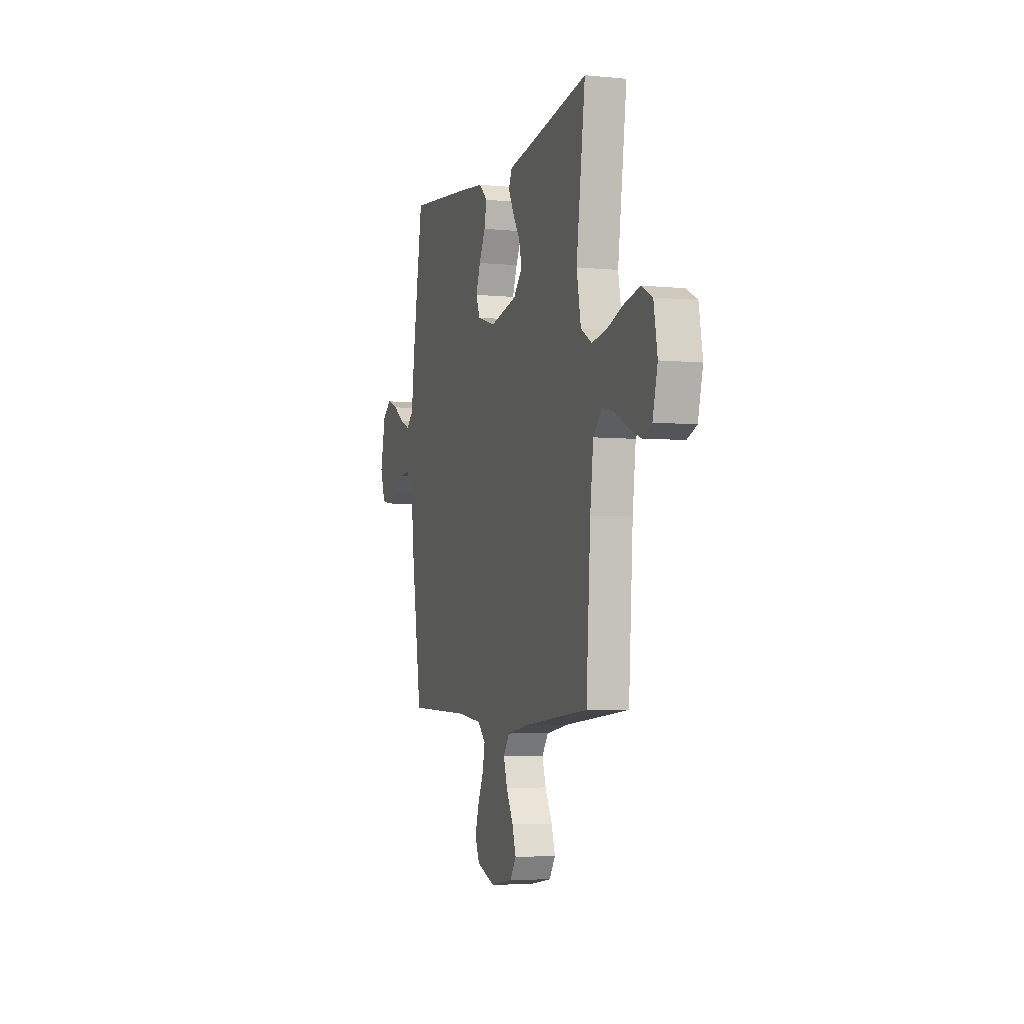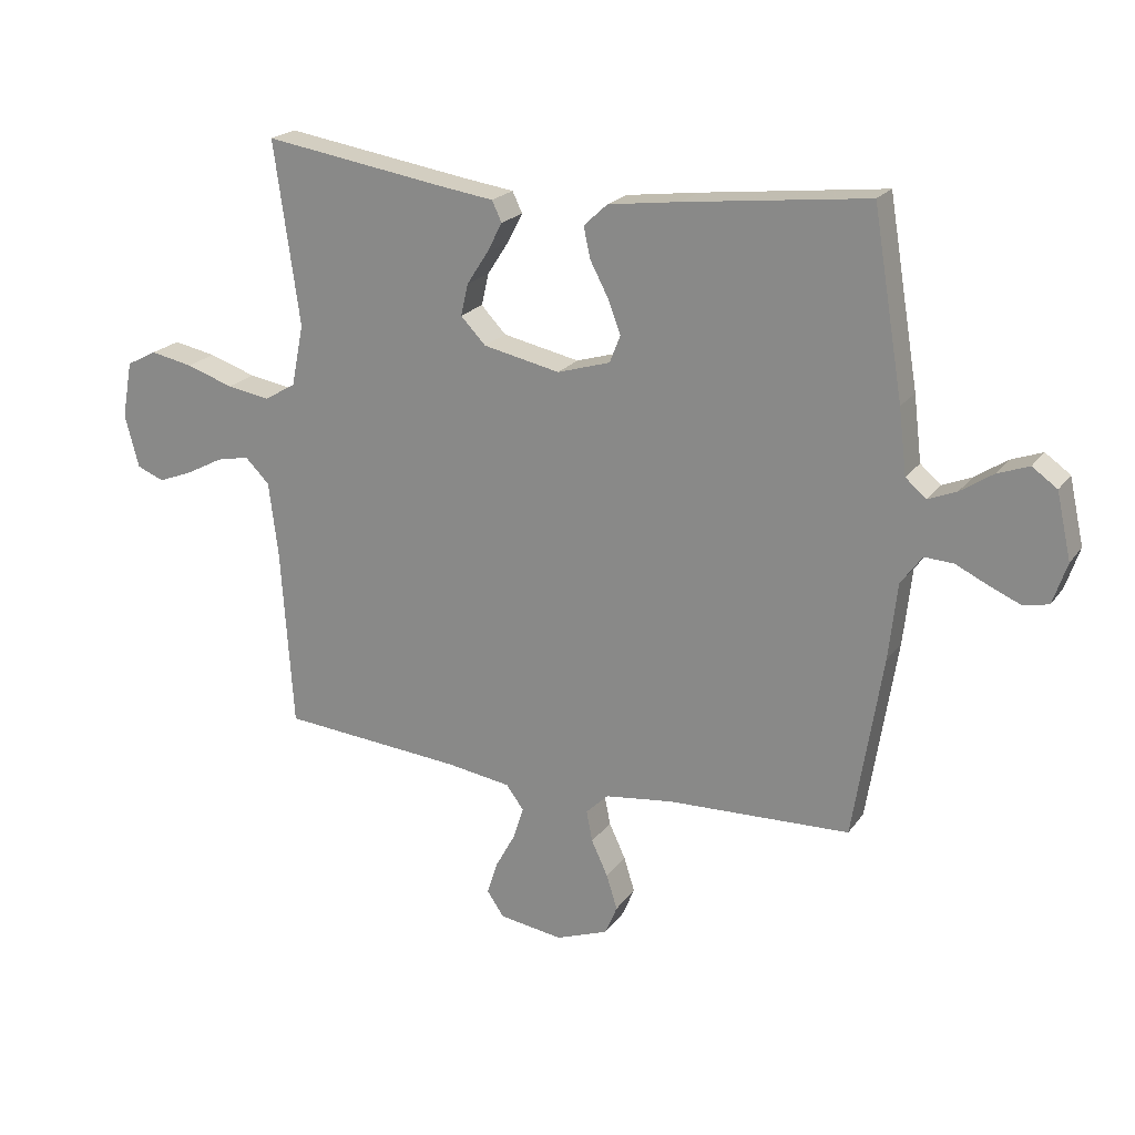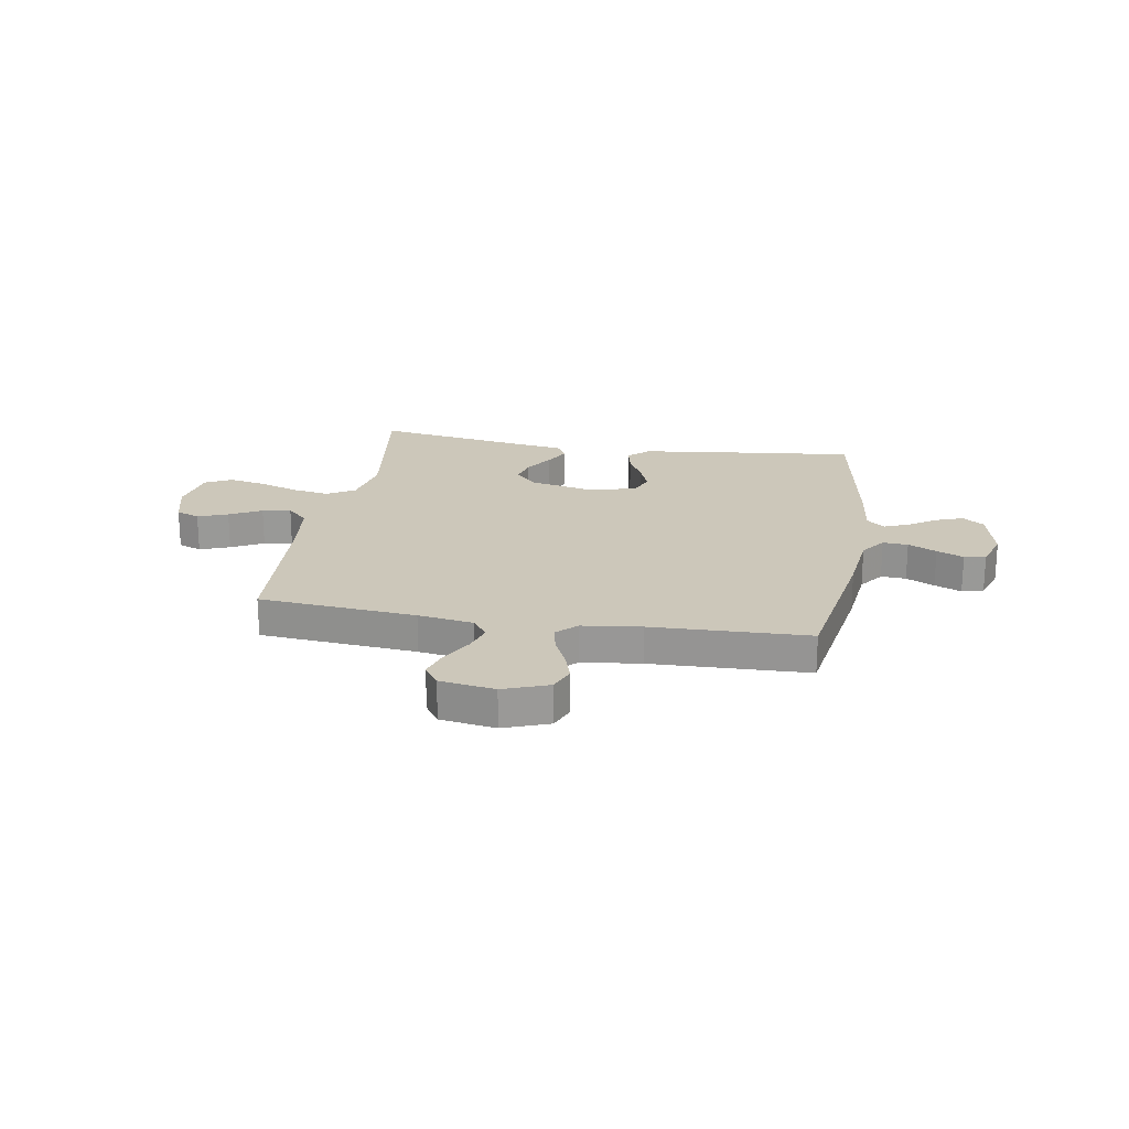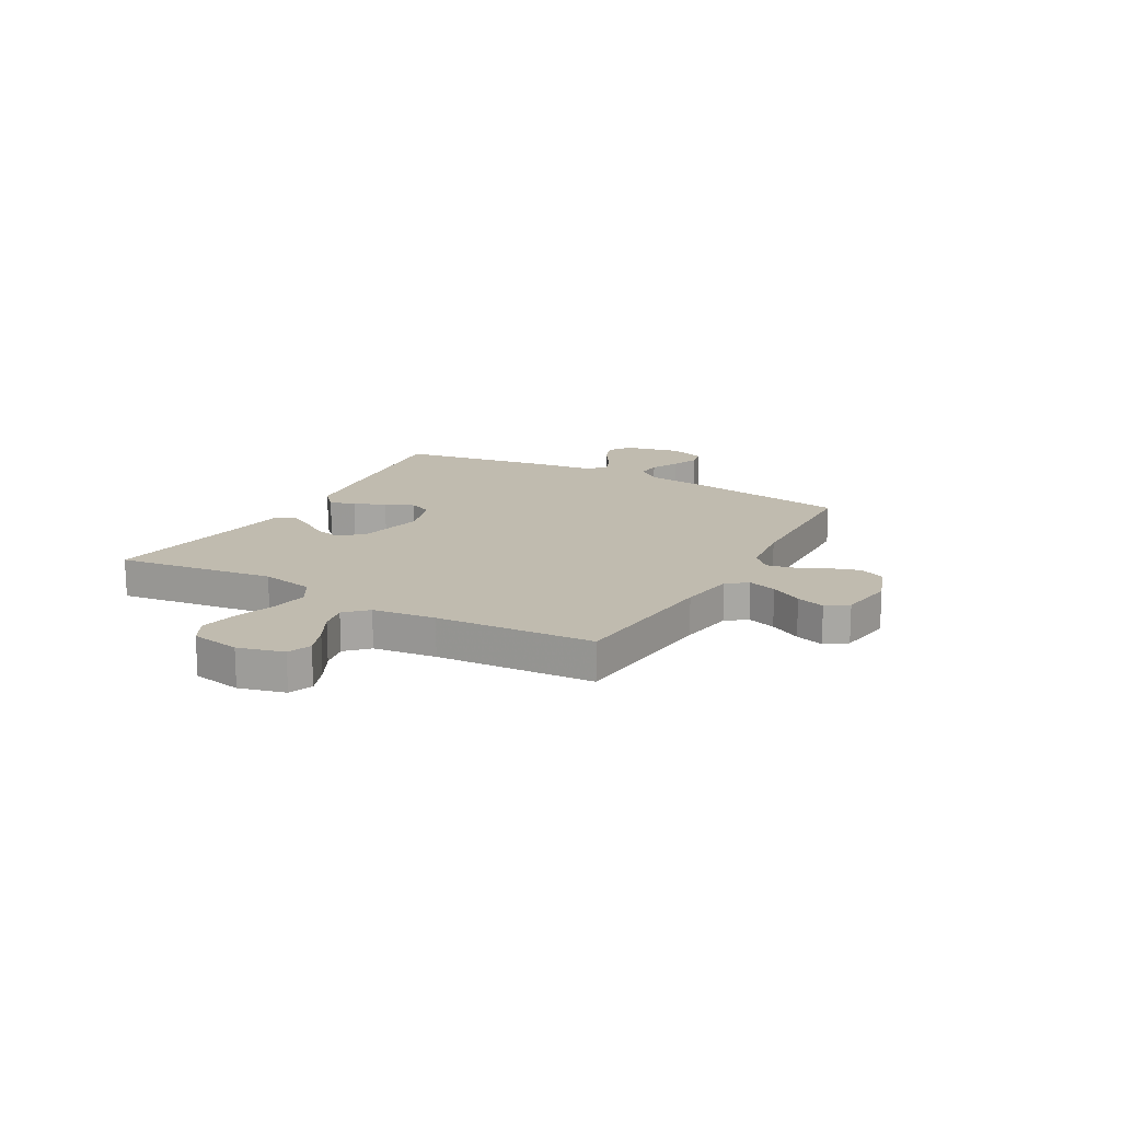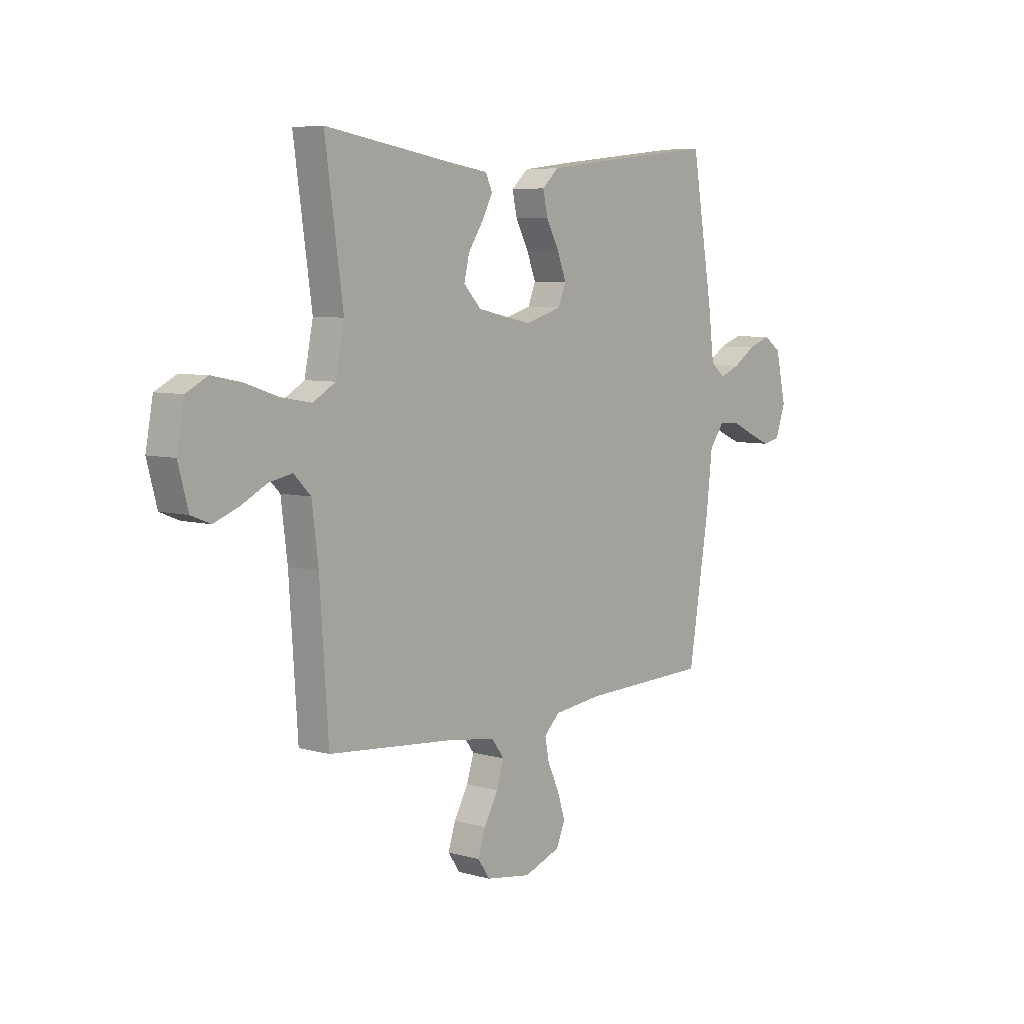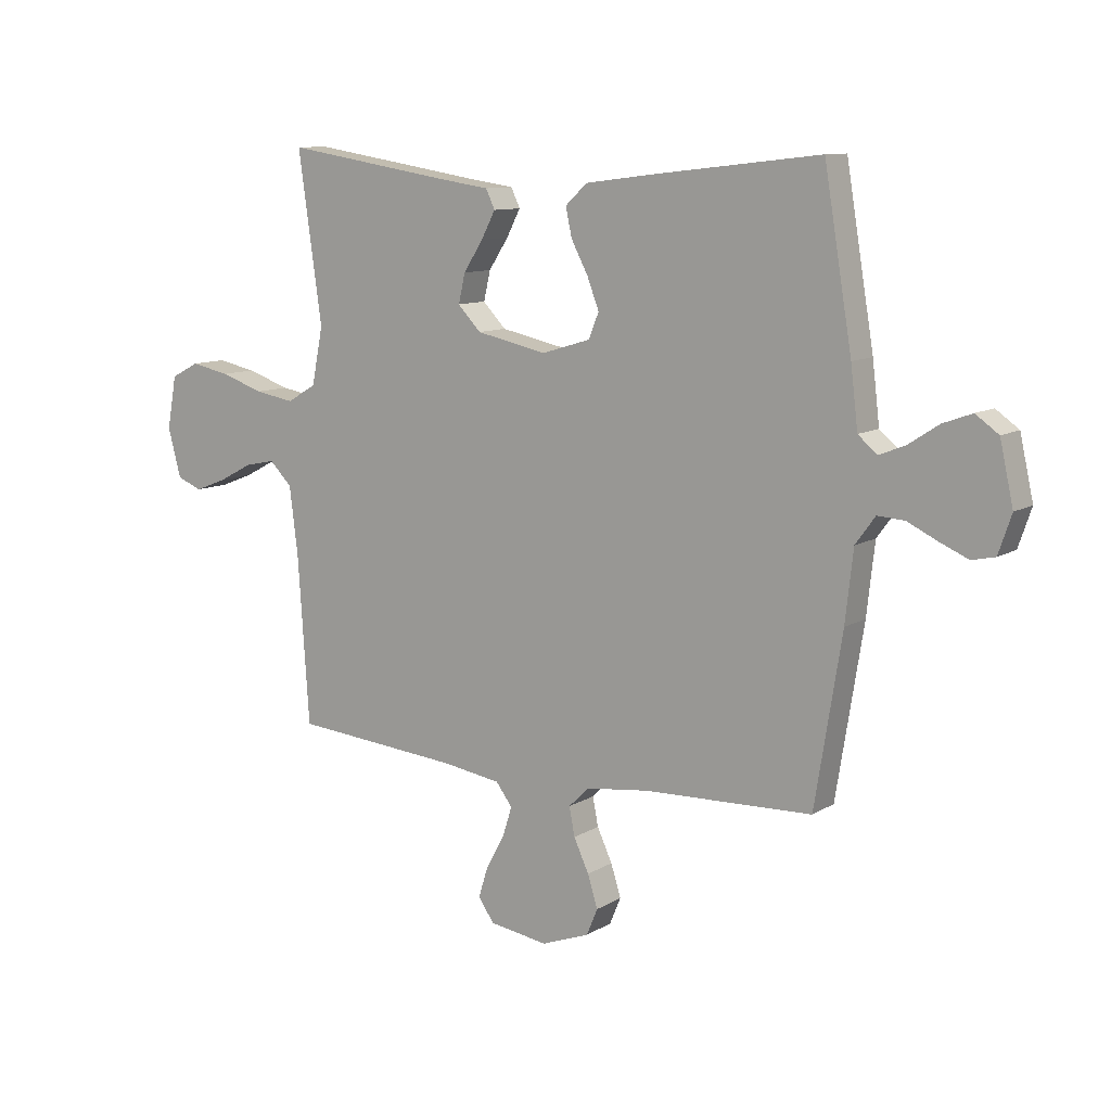
<metadata>
{"format":"obj","ext":"obj","renderer":"f3d","projection":"perspective","resolution":1024,"background":"white","views":[{"elev":-4.7,"azim":72.7,"up":"+Z"},{"elev":20.9,"azim":-154.5,"up":"+Z"},{"elev":21.4,"azim":-170.4,"up":"+Y"},{"elev":16.0,"azim":119.2,"up":"+Y"},{"elev":6.4,"azim":130.0,"up":"+Z"},{"elev":10.4,"azim":-145.7,"up":"+Z"}]}
</metadata>
<code>
v 0.5 0.07 0.5
v 0.458 0.07 0.2
v 0.478 0.07 0.099
v 0.53 0.07 0.068
v 0.601 0.07 0.08
v 0.678 0.07 0.106
v 0.748 0.07 0.12
v 0.798 0.07 0.094
v 0.815 0.07 0
v 0.792 0.07 -0.087
v 0.747 0.07 -0.105
v 0.69 0.07 -0.083
v 0.629 0.07 -0.051
v 0.575 0.07 -0.04
v 0.535 0.07 -0.08
v 0.52 0.07 -0.2
v 0.5 0.07 -0.5
v 0.2 0.07 -0.526
v 0.095 0.07 -0.542
v 0.066 0.07 -0.581
v 0.083 0.07 -0.635
v 0.116 0.07 -0.695
v 0.133 0.07 -0.749
v 0.105 0.07 -0.79
v 0 0.07 -0.806
v -0.086 0.07 -0.774
v -0.106 0.07 -0.726
v -0.088 0.07 -0.669
v -0.061 0.07 -0.611
v -0.051 0.07 -0.56
v -0.088 0.07 -0.524
v -0.2 0.07 -0.51
v -0.5 0.07 -0.5
v -0.548 0.07 -0.2
v -0.562 0.07 -0.074
v -0.597 0.07 -0.026
v -0.645 0.07 -0.029
v -0.699 0.07 -0.055
v -0.75 0.07 -0.077
v -0.791 0.07 -0.068
v -0.814 0.07 0
v -0.79 0.07 0.108
v -0.749 0.07 0.137
v -0.697 0.07 0.118
v -0.644 0.07 0.083
v -0.597 0.07 0.064
v -0.563 0.07 0.093
v -0.55 0.07 0.2
v -0.5 0.07 0.5
v -0.2 0.07 0.466
v -0.082 0.07 0.451
v -0.043 0.07 0.415
v -0.054 0.07 0.364
v -0.084 0.07 0.307
v -0.105 0.07 0.252
v -0.087 0.07 0.207
v 0 0.07 0.181
v 0.126 0.07 0.208
v 0.167 0.07 0.251
v 0.155 0.07 0.303
v 0.12 0.07 0.357
v 0.095 0.07 0.405
v 0.111 0.07 0.439
v 0.2 0.07 0.452
v 0.5 0 0.5
v 0.458 0 0.2
v 0.478 0 0.099
v 0.53 0 0.068
v 0.601 0 0.08
v 0.678 0 0.106
v 0.748 0 0.12
v 0.798 0 0.094
v 0.815 0 0
v 0.792 0 -0.087
v 0.747 0 -0.105
v 0.69 0 -0.083
v 0.629 0 -0.051
v 0.575 0 -0.04
v 0.535 0 -0.08
v 0.52 0 -0.2
v 0.5 0 -0.5
v 0.2 0 -0.526
v 0.095 0 -0.542
v 0.066 0 -0.581
v 0.083 0 -0.635
v 0.116 0 -0.695
v 0.133 0 -0.749
v 0.105 0 -0.79
v 0 0 -0.806
v -0.086 0 -0.774
v -0.106 0 -0.726
v -0.088 0 -0.669
v -0.061 0 -0.611
v -0.051 0 -0.56
v -0.088 0 -0.524
v -0.2 0 -0.51
v -0.5 0 -0.5
v -0.548 0 -0.2
v -0.562 0 -0.074
v -0.597 0 -0.026
v -0.645 0 -0.029
v -0.699 0 -0.055
v -0.75 0 -0.077
v -0.791 0 -0.068
v -0.814 0 0
v -0.79 0 0.108
v -0.749 0 0.137
v -0.697 0 0.118
v -0.644 0 0.083
v -0.597 0 0.064
v -0.563 0 0.093
v -0.55 0 0.2
v -0.5 0 0.5
v -0.2 0 0.466
v -0.082 0 0.451
v -0.043 0 0.415
v -0.054 0 0.364
v -0.084 0 0.307
v -0.105 0 0.252
v -0.087 0 0.207
v 0 0 0.181
v 0.126 0 0.208
v 0.167 0 0.251
v 0.155 0 0.303
v 0.12 0 0.357
v 0.095 0 0.405
v 0.111 0 0.439
v 0.2 0 0.452
f 61 62 63 64
f 60 61 64 1
f 59 60 1 2
f 58 59 2 3
f 57 58 3 4
f 51 52 53 54
f 51 54 55
f 50 51 55
f 47 48 49 50
f 47 50 55 56
f 42 43 44 45
f 42 45 46
f 41 42 46
f 40 41 46
f 37 38 39 40
f 37 40 46
f 36 37 46 47
f 32 33 34 35
f 31 32 35 36
f 30 31 36 47
f 26 27 28 29
f 26 29 30
f 25 26 30
f 24 25 30
f 21 22 23 24
f 20 21 24 30
f 19 20 30 47
f 16 17 18
f 15 16 18 19
f 10 11 12 13
f 8 9 10 13
f 8 13 14
f 5 6 7 8
f 4 5 8 14
f 57 4 14 15
f 47 56 57
f 15 19 47 57
f 128 127 126 125
f 65 128 125 124
f 66 65 124 123
f 67 66 123 122
f 68 67 122 121
f 118 117 116 115
f 119 118 115
f 119 115 114
f 114 113 112 111
f 120 119 114 111
f 109 108 107 106
f 110 109 106
f 110 106 105
f 110 105 104
f 104 103 102 101
f 110 104 101
f 111 110 101 100
f 99 98 97 96
f 100 99 96 95
f 111 100 95 94
f 93 92 91 90
f 94 93 90
f 94 90 89
f 94 89 88
f 88 87 86 85
f 94 88 85 84
f 111 94 84 83
f 82 81 80
f 83 82 80 79
f 77 76 75 74
f 77 74 73 72
f 78 77 72
f 72 71 70 69
f 78 72 69 68
f 79 78 68 121
f 121 120 111
f 121 111 83 79
f 1 65 66 2
f 2 66 67 3
f 3 67 68 4
f 4 68 69 5
f 5 69 70 6
f 6 70 71 7
f 7 71 72 8
f 8 72 73 9
f 9 73 74 10
f 10 74 75 11
f 11 75 76 12
f 12 76 77 13
f 13 77 78 14
f 14 78 79 15
f 15 79 80 16
f 16 80 81 17
f 17 81 82 18
f 18 82 83 19
f 19 83 84 20
f 20 84 85 21
f 21 85 86 22
f 22 86 87 23
f 23 87 88 24
f 24 88 89 25
f 25 89 90 26
f 26 90 91 27
f 27 91 92 28
f 28 92 93 29
f 29 93 94 30
f 30 94 95 31
f 31 95 96 32
f 32 96 97 33
f 33 97 98 34
f 34 98 99 35
f 35 99 100 36
f 36 100 101 37
f 37 101 102 38
f 38 102 103 39
f 39 103 104 40
f 40 104 105 41
f 41 105 106 42
f 42 106 107 43
f 43 107 108 44
f 44 108 109 45
f 45 109 110 46
f 46 110 111 47
f 47 111 112 48
f 48 112 113 49
f 49 113 114 50
f 50 114 115 51
f 51 115 116 52
f 52 116 117 53
f 53 117 118 54
f 54 118 119 55
f 55 119 120 56
f 56 120 121 57
f 57 121 122 58
f 58 122 123 59
f 59 123 124 60
f 60 124 125 61
f 61 125 126 62
f 62 126 127 63
f 63 127 128 64
f 64 128 65 1

</code>
